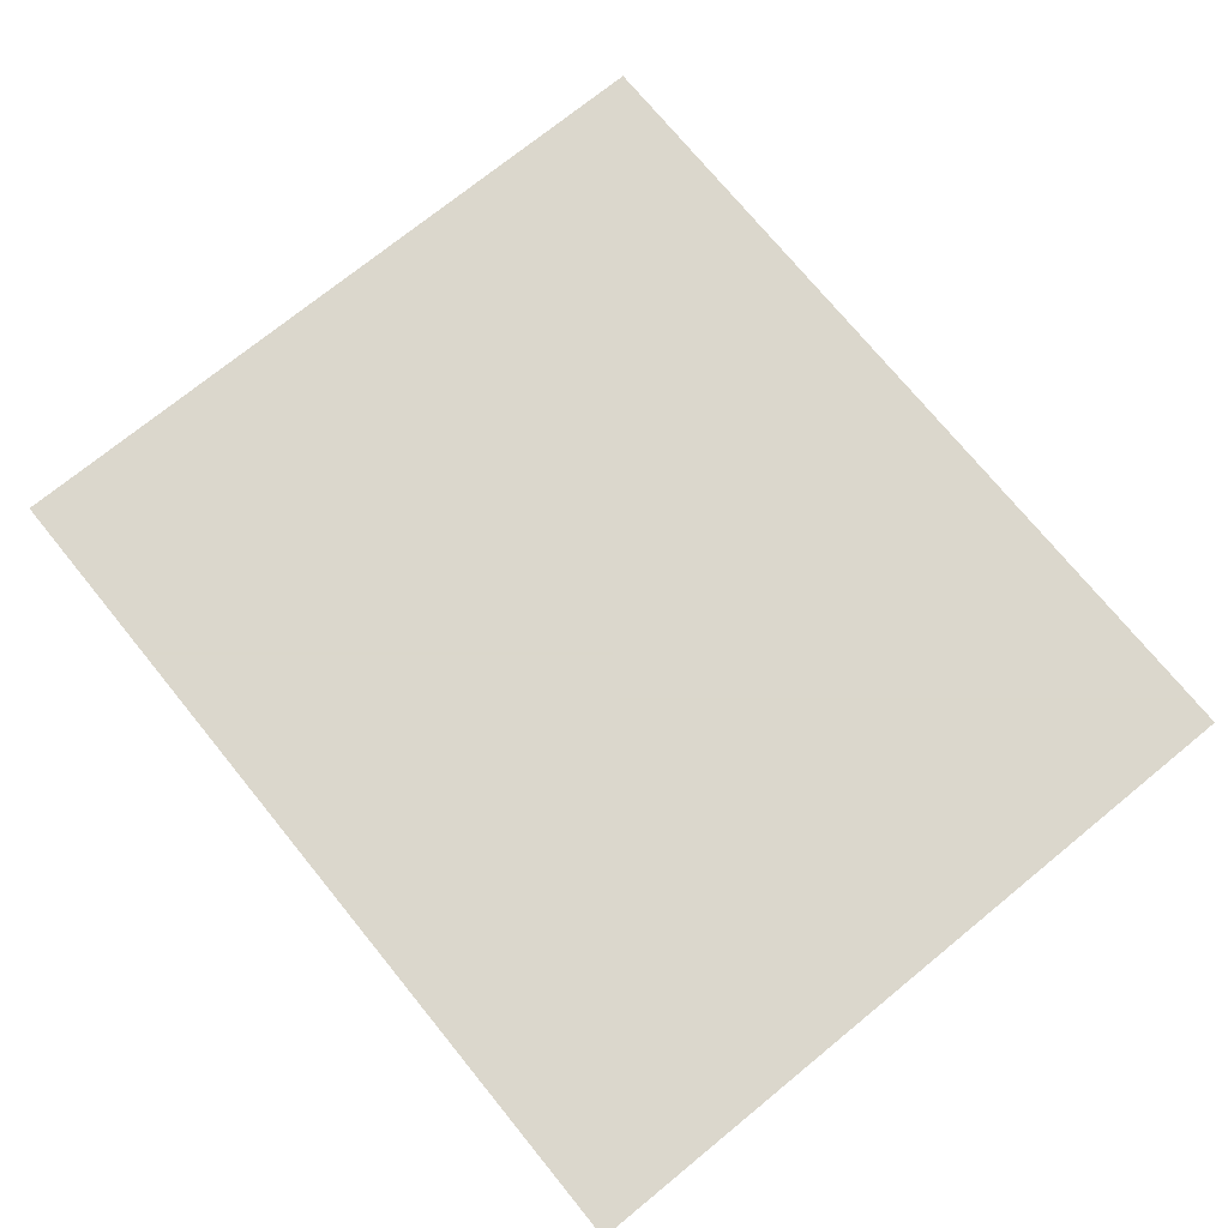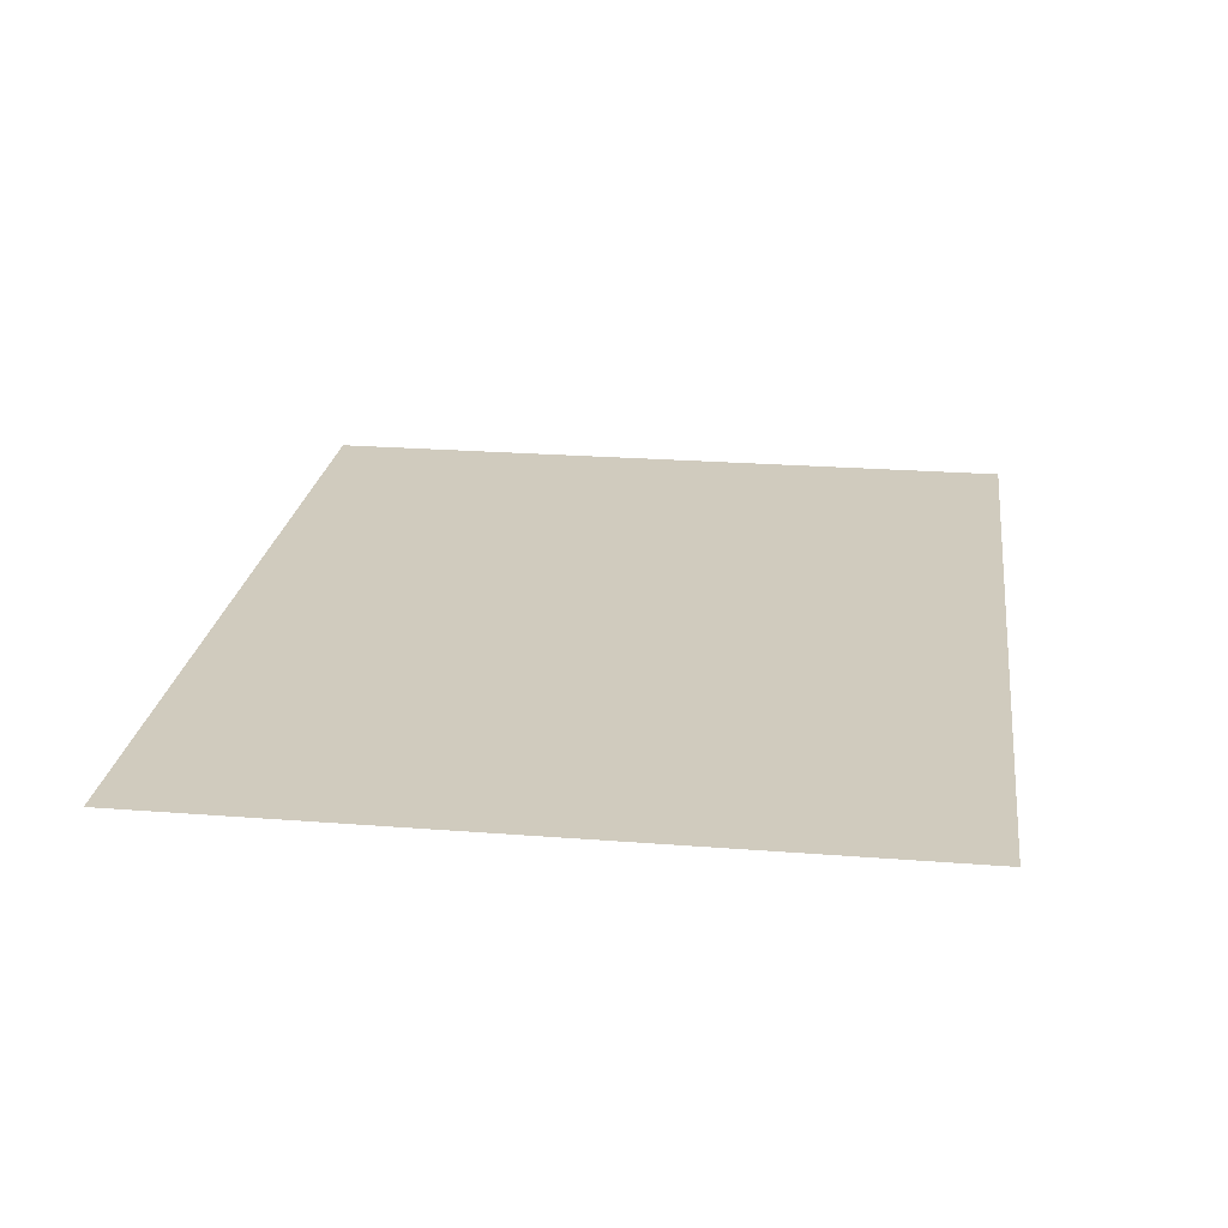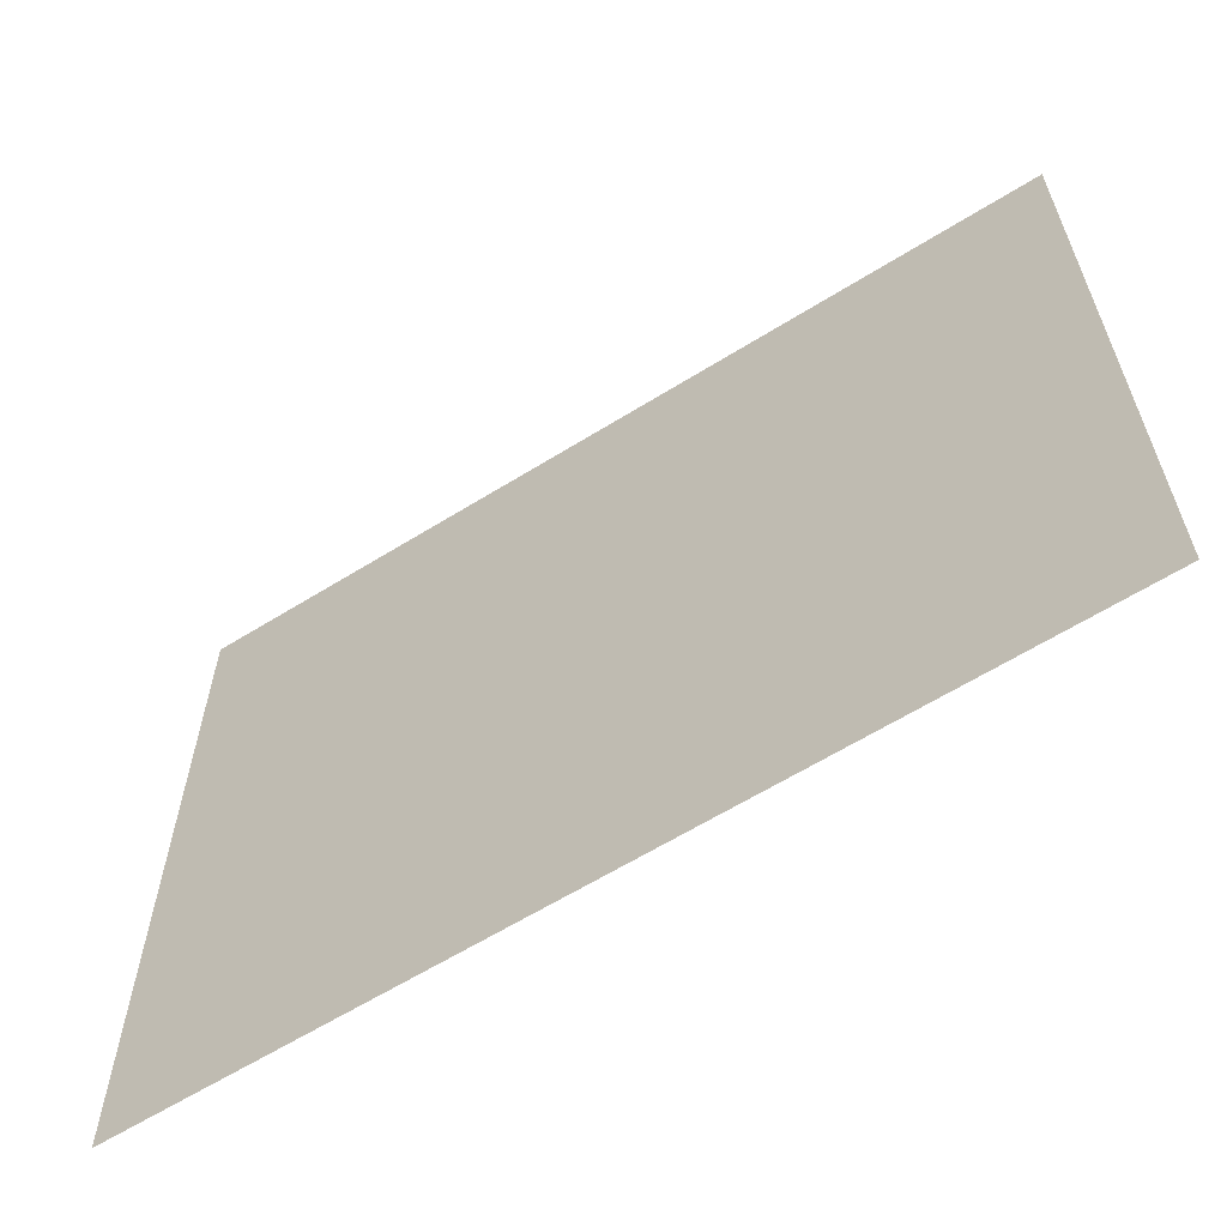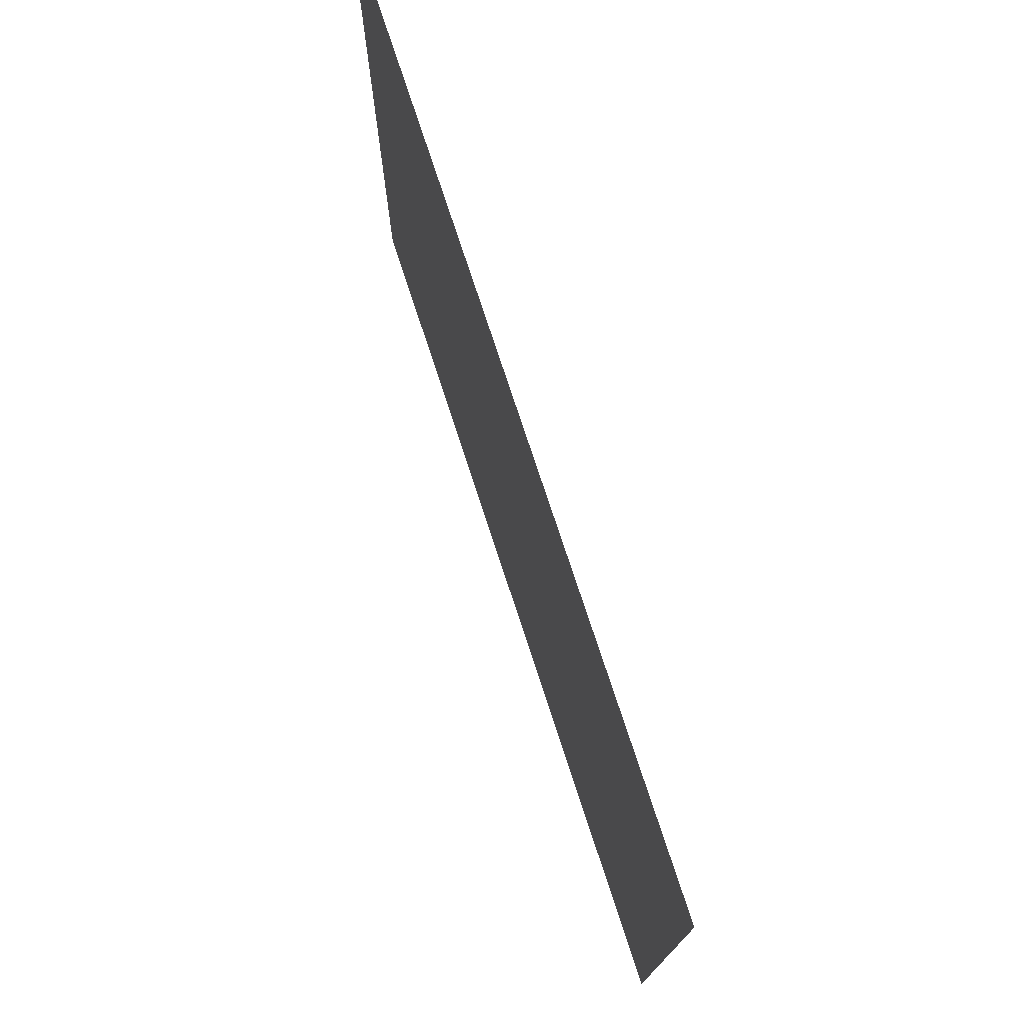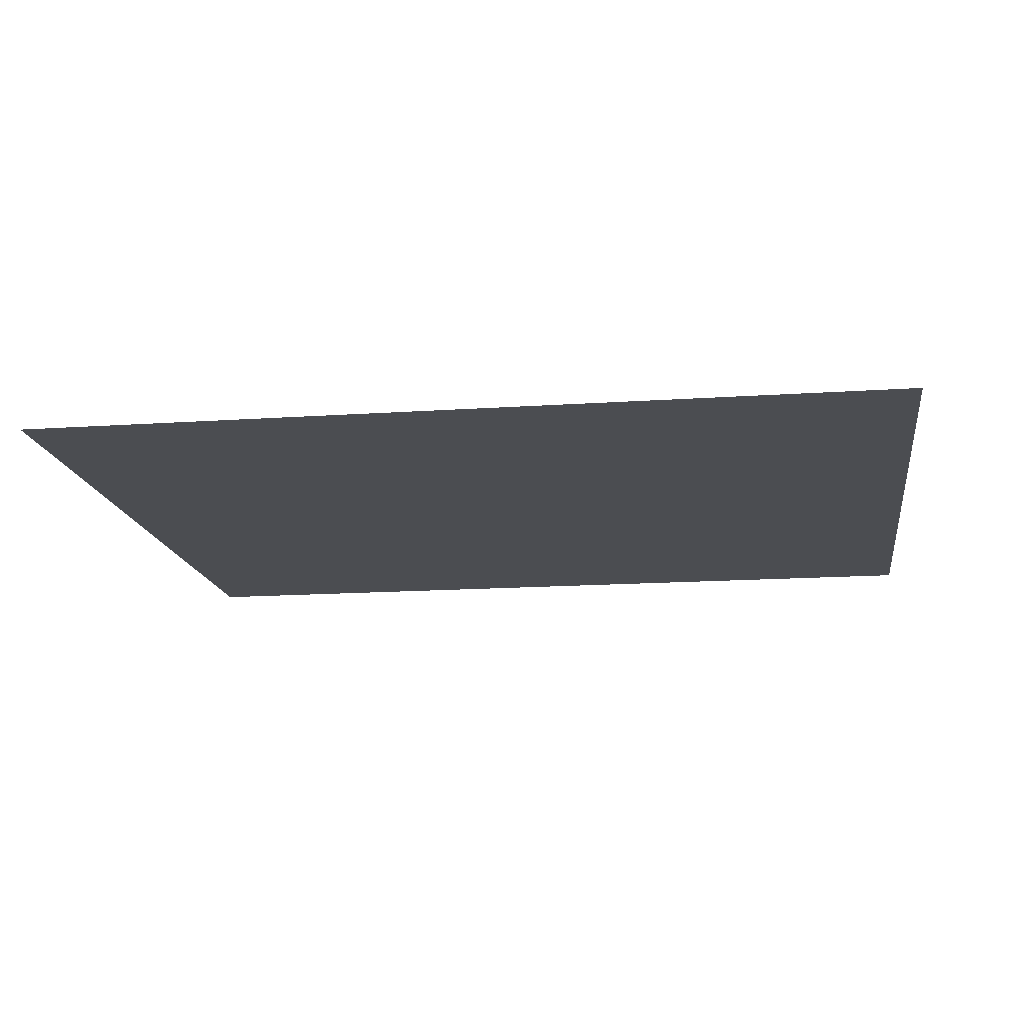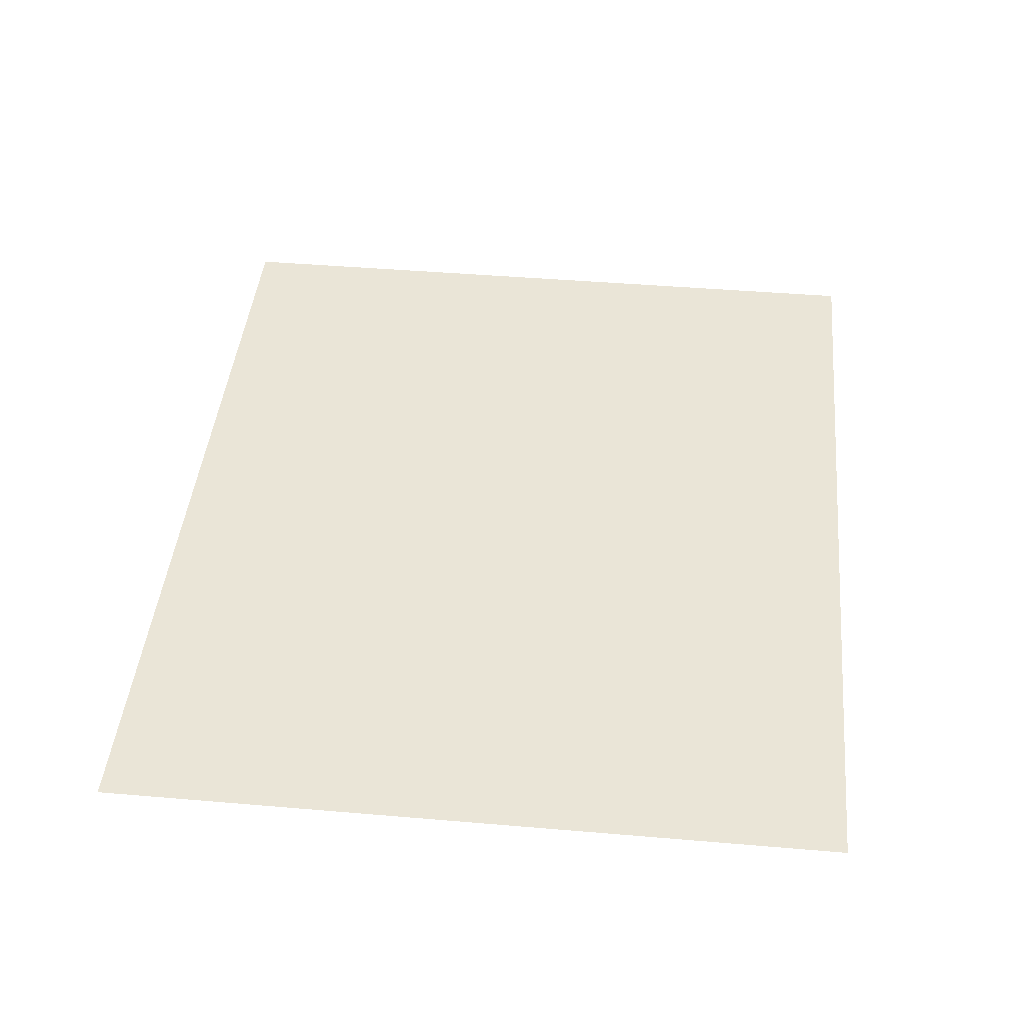
<metadata>
{"format":"obj","ext":"obj","renderer":"f3d","projection":"perspective","resolution":1024,"background":"white","views":[{"elev":73.4,"azim":50.8,"up":"+Y"},{"elev":23.5,"azim":97.5,"up":"+Y"},{"elev":-62.1,"azim":32.3,"up":"+Z"},{"elev":75.4,"azim":-108.1,"up":"+Z"},{"elev":-15.6,"azim":-171.8,"up":"+Y"},{"elev":44.1,"azim":95.7,"up":"+Y"}]}
</metadata>
<code>
g Leaf01
v 0.9179 -0 0.7736
v 0.9179 0 -0.7736
v -0.9179 0 -0.7736
v -0.9179 -0 0.7736
f 1 2 3
f 1 3 4

</code>
